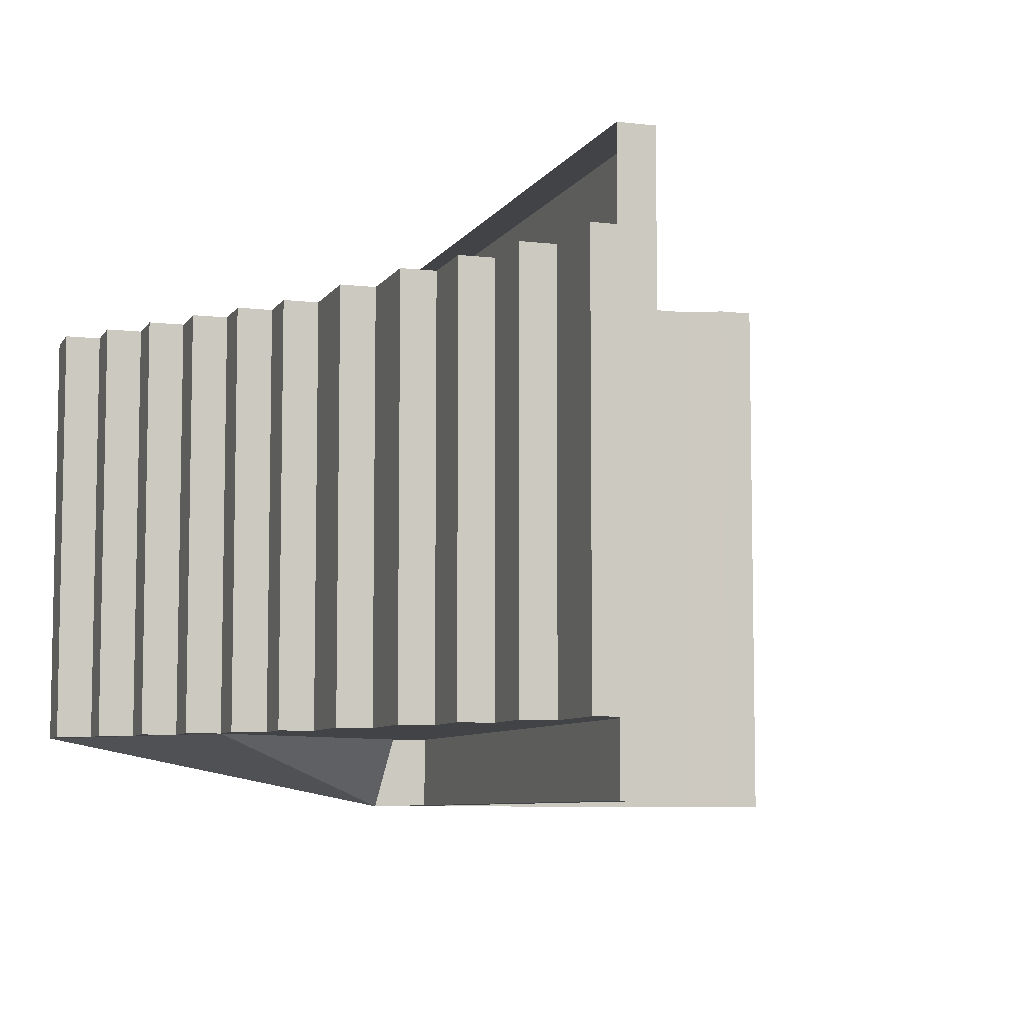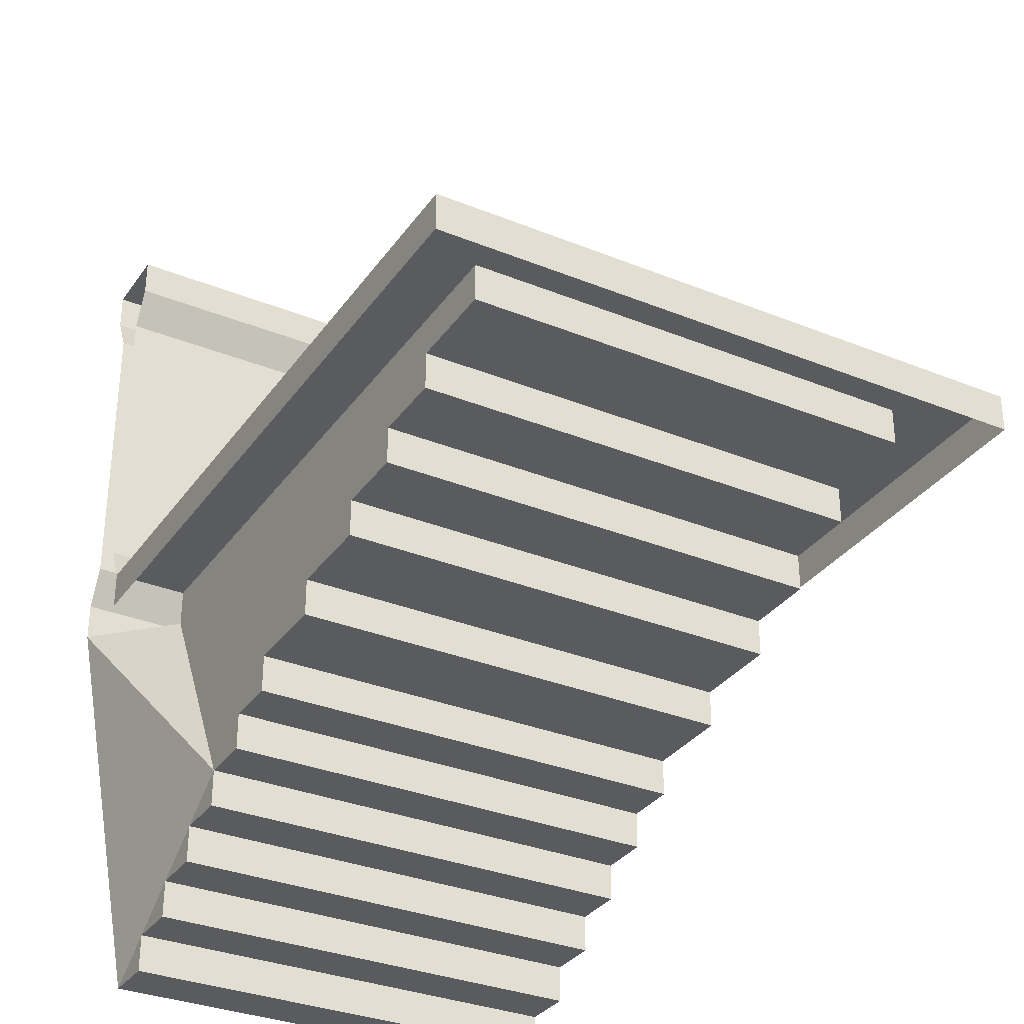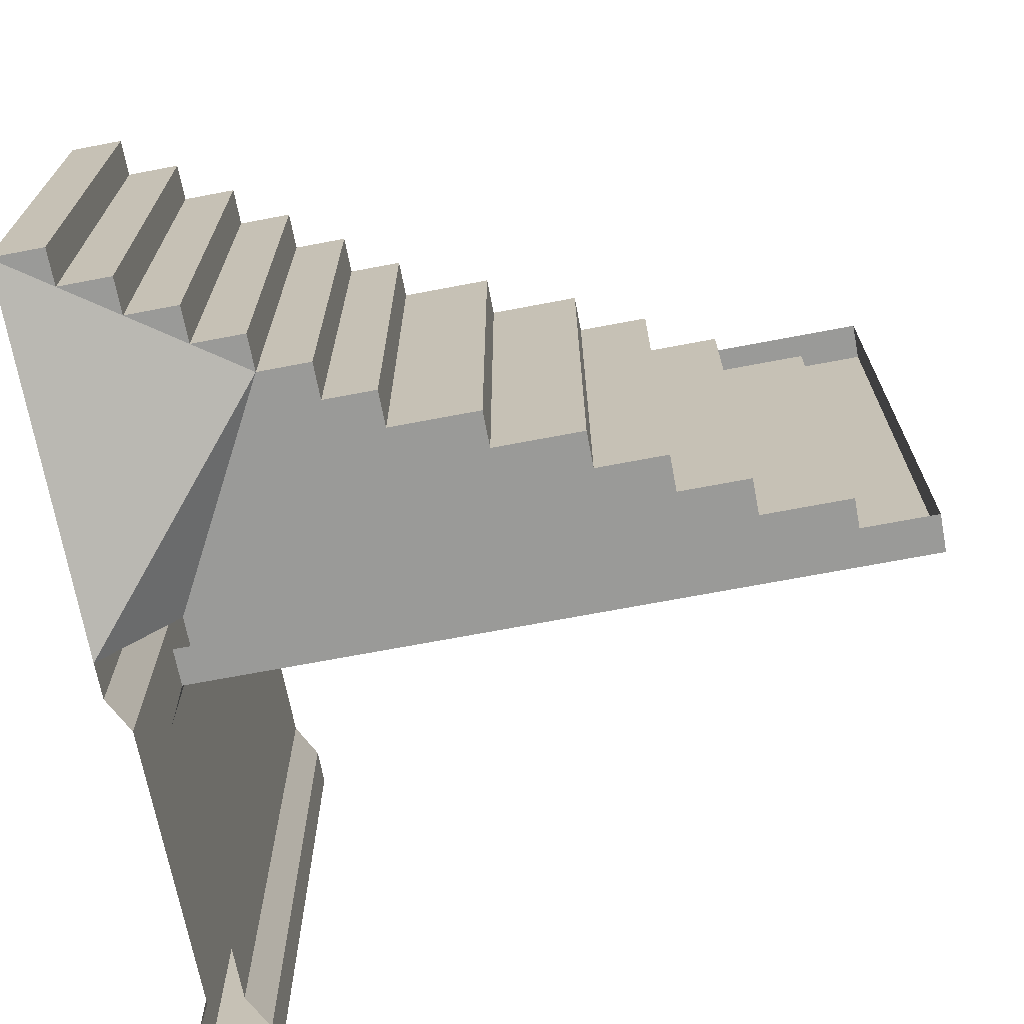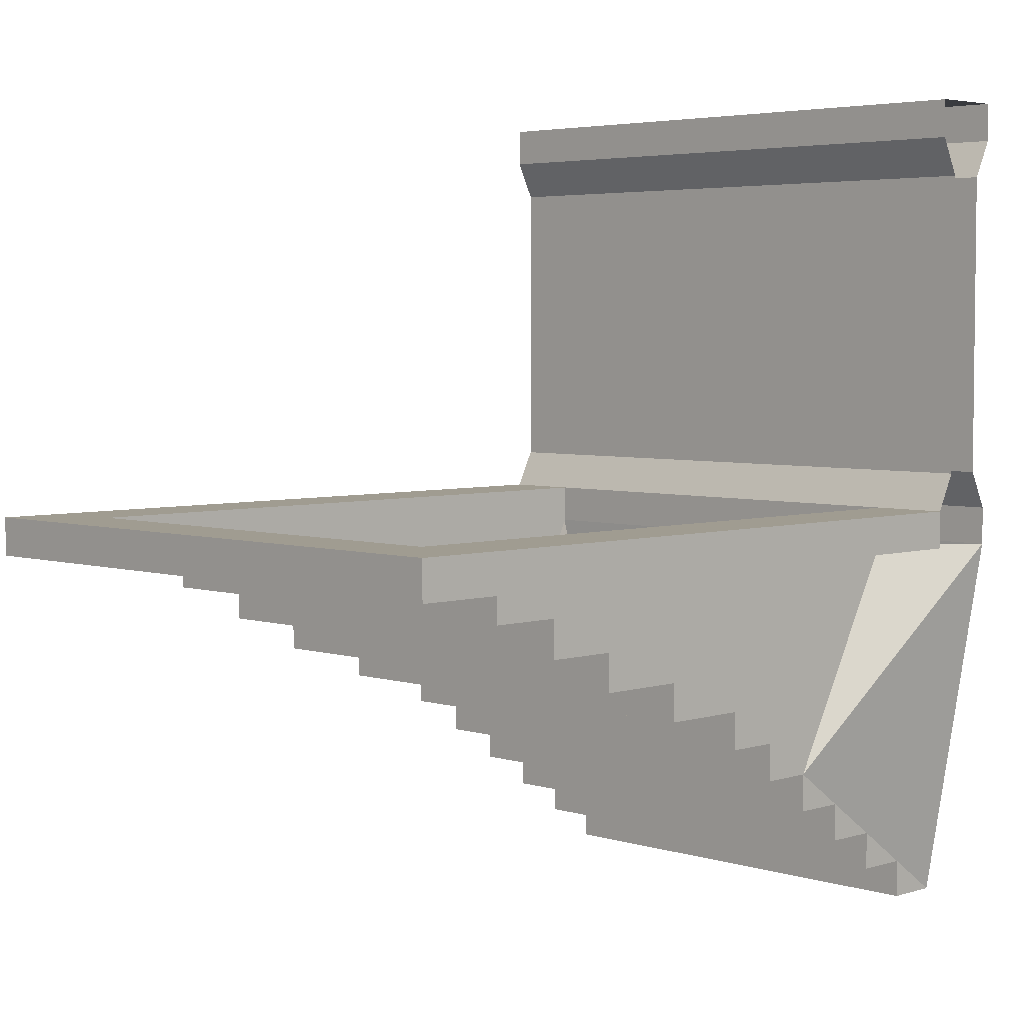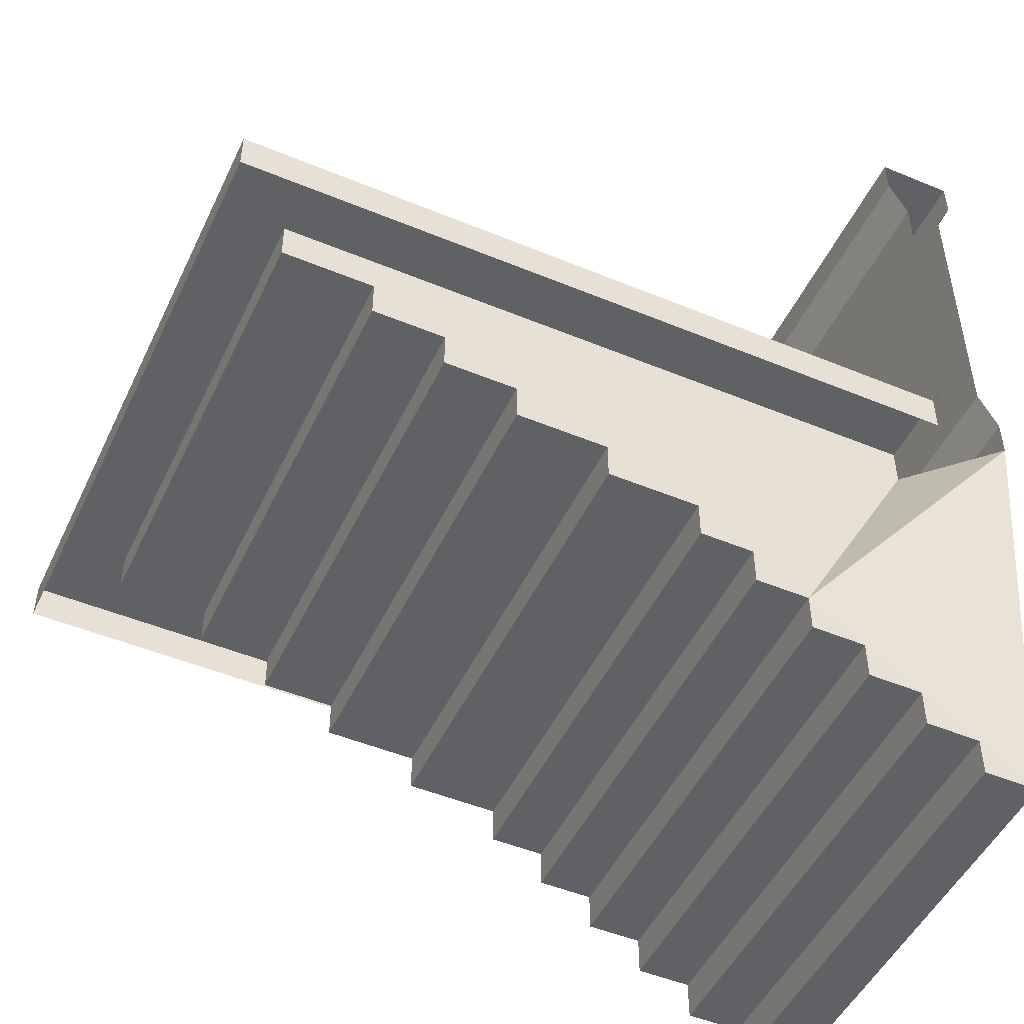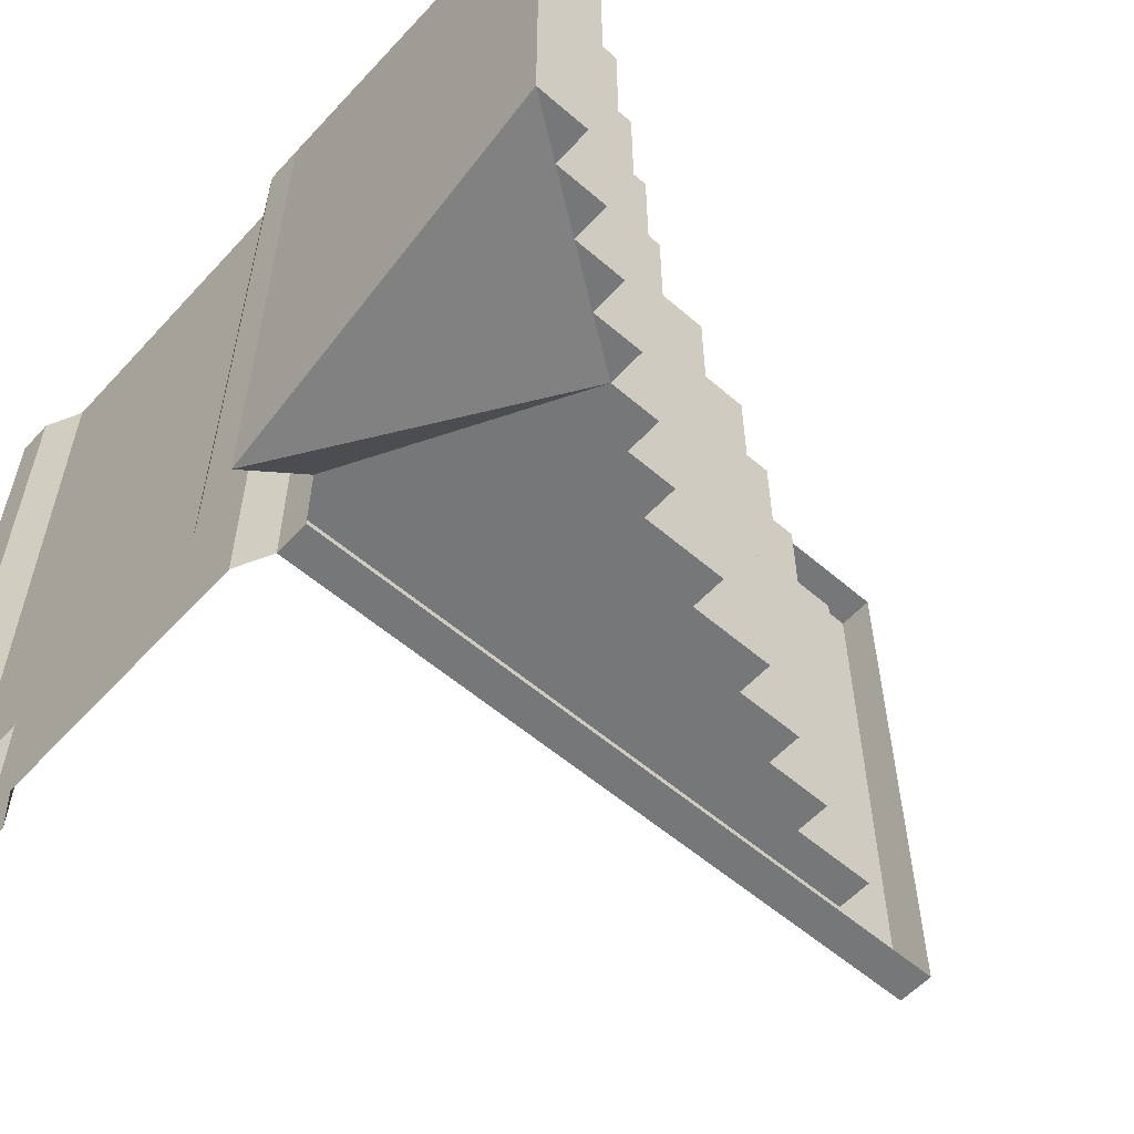
<metadata>
{"format":"obj","ext":"obj","renderer":"f3d","projection":"perspective","resolution":1024,"background":"white","views":[{"elev":-7.3,"azim":71.3,"up":"+Z"},{"elev":-32.5,"azim":60.5,"up":"+Y"},{"elev":-69.2,"azim":10.8,"up":"+Z"},{"elev":4.3,"azim":135.1,"up":"+Y"},{"elev":-49.1,"azim":155.3,"up":"+Y"},{"elev":-57.0,"azim":-41.9,"up":"+Z"}]}
</metadata>
<code>
o Plane.002_Plane.000
v -0.25 2.75 1
v -0.25 3 -3
v -0.25 2.75 -3
v -0.125 0.5 1
v -0.125 2.5 -3
v -0.125 0.5 -3
v -0.25 -0 1
v -0.25 0.25 -3
v -0.25 0 -3
v 0.125 0.5 1
v 0.25 0.25 -3
v 0.125 0.5 -3
v 0.25 2.75 -3
v 0.125 2.5 1
v 0.125 2.5 -3
v 0.125 2.5 -1
v 0.25 0 -3
v 0.25 0.25 1
v 0.25 -0 1
v 0.25 3 1
v 0.25 2.75 1
v -0.125 0.5 -1
v 0.25 3 -3
v 0.125 0.5 -1
v -0.25 3 1
v -0.125 2.5 1
v -0.25 0.25 1
v -0.125 2.5 -1
v 5.001 0 -3
v 5.001 0.25 1
v 5.001 -0 1
v 4.651 0.25 -3
v 4.651 0 -3
v 4.651 -0 1
v 4.651 0.25 0.5
v 4.651 0.25 -2.5
v -0.3488 -2.5 0.5
v 0.005329 -2.5 0.5
v -0.3488 -2.5 -2.5
v 0.00533 -2.25 -2.5
v 0.00533 -2.5 -2.5
v 0.3595 -2.25 0.5
v 0.005329 -2.25 0.5
v 0.7137 -2 0.5
v 0.3595 -2 -2.5
v 0.3595 -2 0.5
v 0.7137 -1.75 -2.5
v 0.7137 -2 -2.5
v 0.3595 -2.25 -2.5
v 1.068 -1.75 0.5
v 0.7137 -1.75 0.5
v 1.422 -1.5 0.5
v 1.068 -1.5 -2.5
v 1.068 -1.5 0.5
v 1.068 -1.75 -2.5
v 1.776 -1.25 0.5
v 1.422 -1.25 -2.5
v 1.422 -1.25 0.5
v 1.422 -1.5 -2.5
v 2.38 -1 0.5
v 1.776 -1 -2.5
v 1.776 -1 0.5
v 1.776 -1.25 -2.5
v 2.984 -0.75 0.5
v 2.984 -0.5 -2.5
v 2.984 -0.75 -2.5
v 2.38 -0.75 -2.5
v 2.38 -0.75 0.5
v 2.38 -1 -2.5
v 3.464 -0.5 0.5
v 2.984 -0.5 0.5
v 3.464 -0.25 -2.5
v 3.464 -0.5 -2.5
v 3.943 -0.25 0.5
v 3.464 -0.25 0.5
v 4.547 -0 0.5
v 4.547 0.25 -2.5
v 4.547 0 -2.5
v 3.943 0 -2.5
v 3.943 -0 0.5
v 3.943 -0.25 -2.5
v 4.547 0.25 0.5
v 5.001 0.25 -3
v 4.651 0.25 1
v 0.25 0.25 0.5
v 0.25 0 0.5
v 0.25 0.25 -2.5
v 0.25 0 -2.5
f 5 22 28
f 24 87 12
f 10 18 85
f 3 5 28
f 27 4 22
f 30 34 31
f 21 14 16
f 17 87 11
f 28 4 26
f 34 18 19
f 2 1 25
f 24 10 85
f 8 7 27
f 16 12 15
f 14 24 16
f 88 85 86
f 13 21 16
f 15 13 16
f 8 27 22
f 6 8 22
f 1 3 28
f 26 1 28
f 2 20 23
f 87 11 12
f 85 87 24
f 20 13 23
f 5 6 22
f 30 84 34
f 17 88 87
f 28 22 4
f 34 84 18
f 2 3 1
f 8 9 7
f 16 24 12
f 14 10 24
f 88 87 85
f 2 25 20
f 20 21 13
f 29 32 83
f 11 77 32
f 54 58 52
f 84 35 82
f 32 17 11
f 35 83 36
f 7 39 9
f 58 62 56
f 53 88 9
f 77 36 32
f 77 87 79
f 79 78 77
f 80 86 85
f 62 68 60
f 68 71 64
f 71 75 70
f 75 80 74
f 82 76 80
f 54 86 58
f 75 86 80
f 71 86 75
f 68 86 71
f 62 86 68
f 58 86 62
f 83 32 36
f 30 83 35
f 35 84 30
f 80 85 82
f 87 88 79
f 7 54 51
f 50 51 54
f 46 51 44
f 51 46 7
f 18 82 85
f 37 43 38
f 43 46 42
f 7 43 37
f 79 72 81
f 65 72 88
f 67 65 88
f 61 67 88
f 57 61 88
f 53 59 57
f 55 53 47
f 48 47 45
f 49 45 40
f 41 40 39
f 39 40 9
f 40 45 9
f 47 9 45
f 9 47 53
f 7 86 54
f 7 46 43
f 79 88 72
f 65 73 72
f 67 66 65
f 61 69 67
f 57 63 61
f 29 33 32
f 11 87 77
f 32 33 17
f 7 37 39
f 53 57 88
f 18 84 82
f 72 74 81
f 57 52 58
f 30 29 83
f 65 70 73
f 45 42 46
f 40 38 43
f 79 74 80
f 47 44 51
f 61 60 69
f 45 44 48
f 53 52 59
f 61 56 62
f 39 38 41
f 57 56 63
f 77 76 82
f 64 67 68
f 40 42 49
f 47 50 55
f 54 55 50
f 72 70 75
f 79 76 78
f 65 64 71
f 77 35 36
f 67 60 68
f 72 75 74
f 57 59 52
f 30 31 29
f 65 71 70
f 45 49 42
f 40 41 38
f 79 81 74
f 47 48 44
f 61 62 60
f 45 46 44
f 53 54 52
f 61 63 56
f 39 37 38
f 57 58 56
f 77 78 76
f 64 66 67
f 40 43 42
f 47 51 50
f 54 53 55
f 72 73 70
f 79 80 76
f 65 66 64
f 77 82 35
f 67 69 60

</code>
